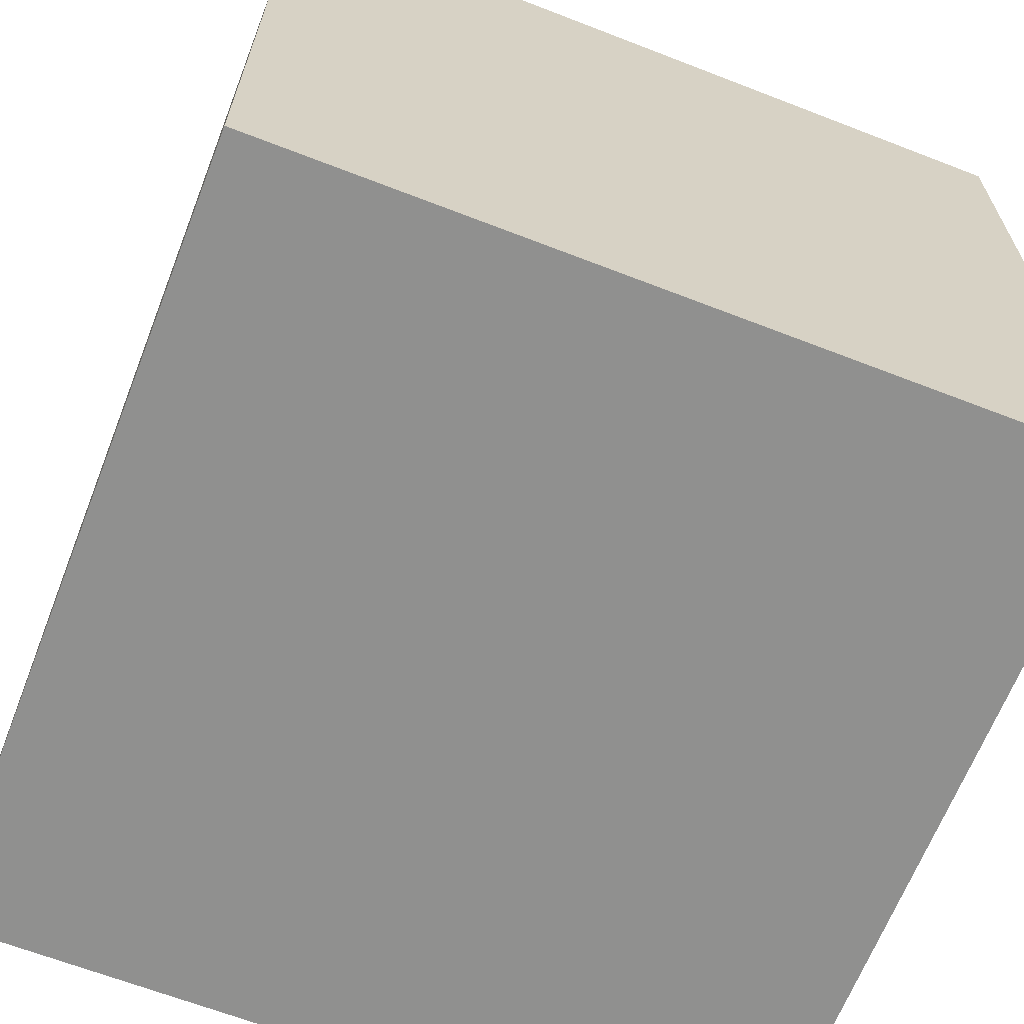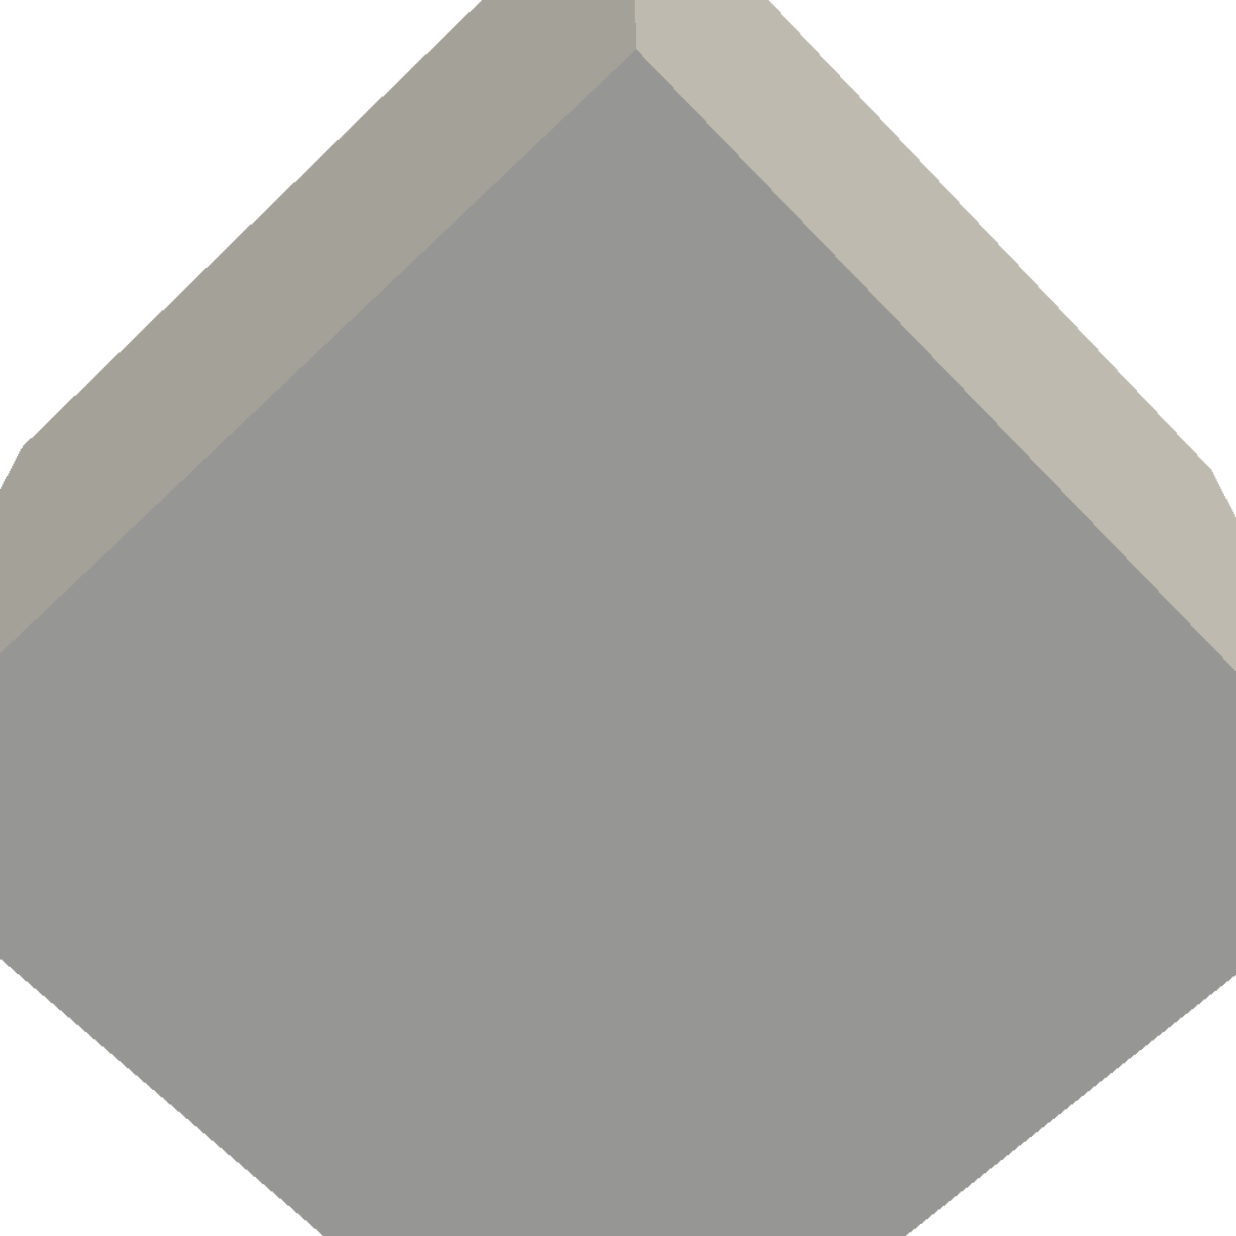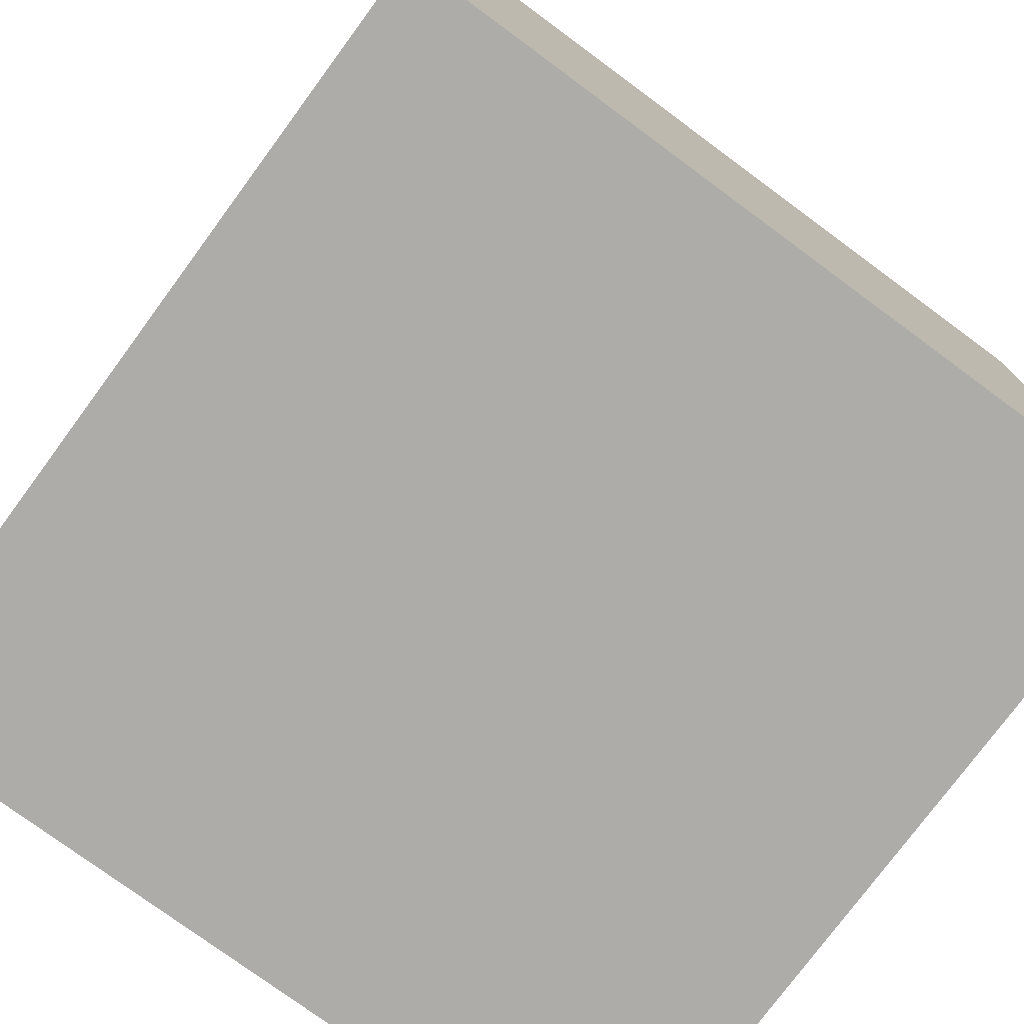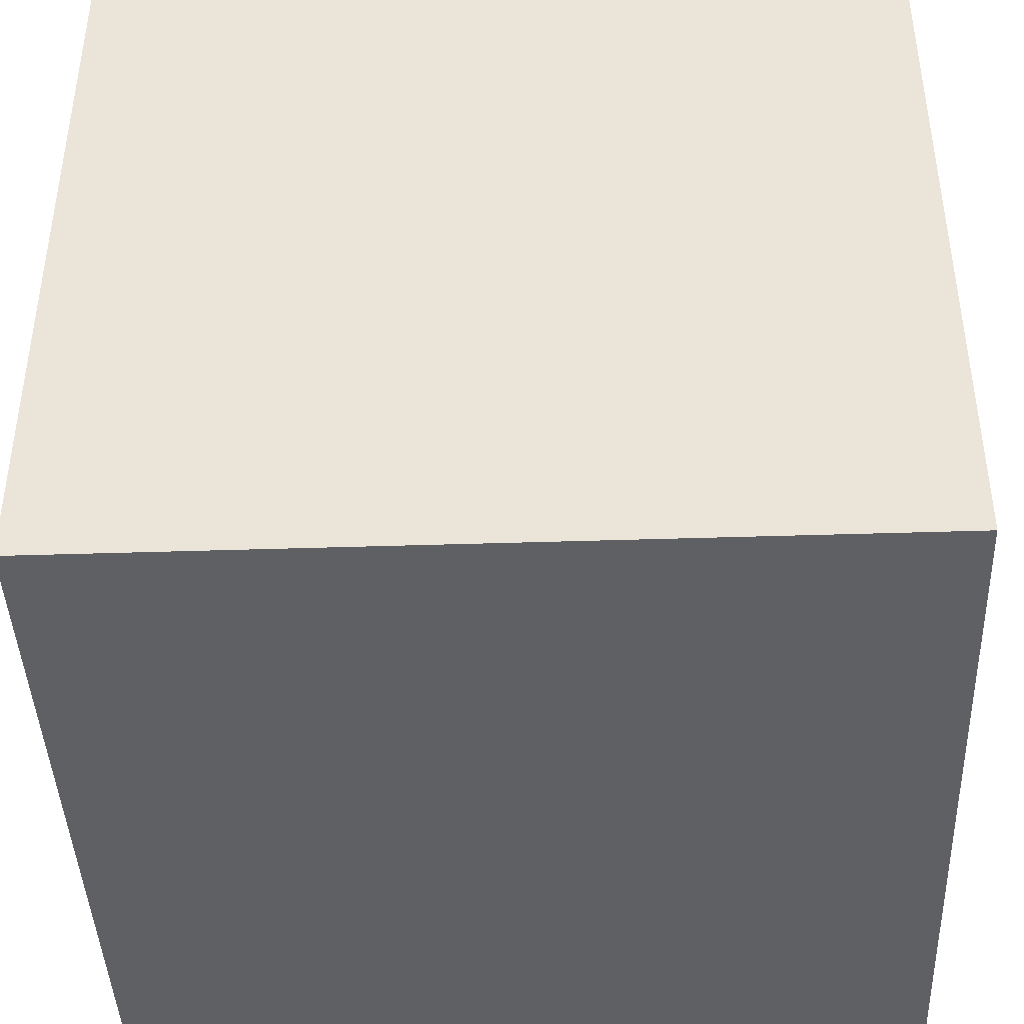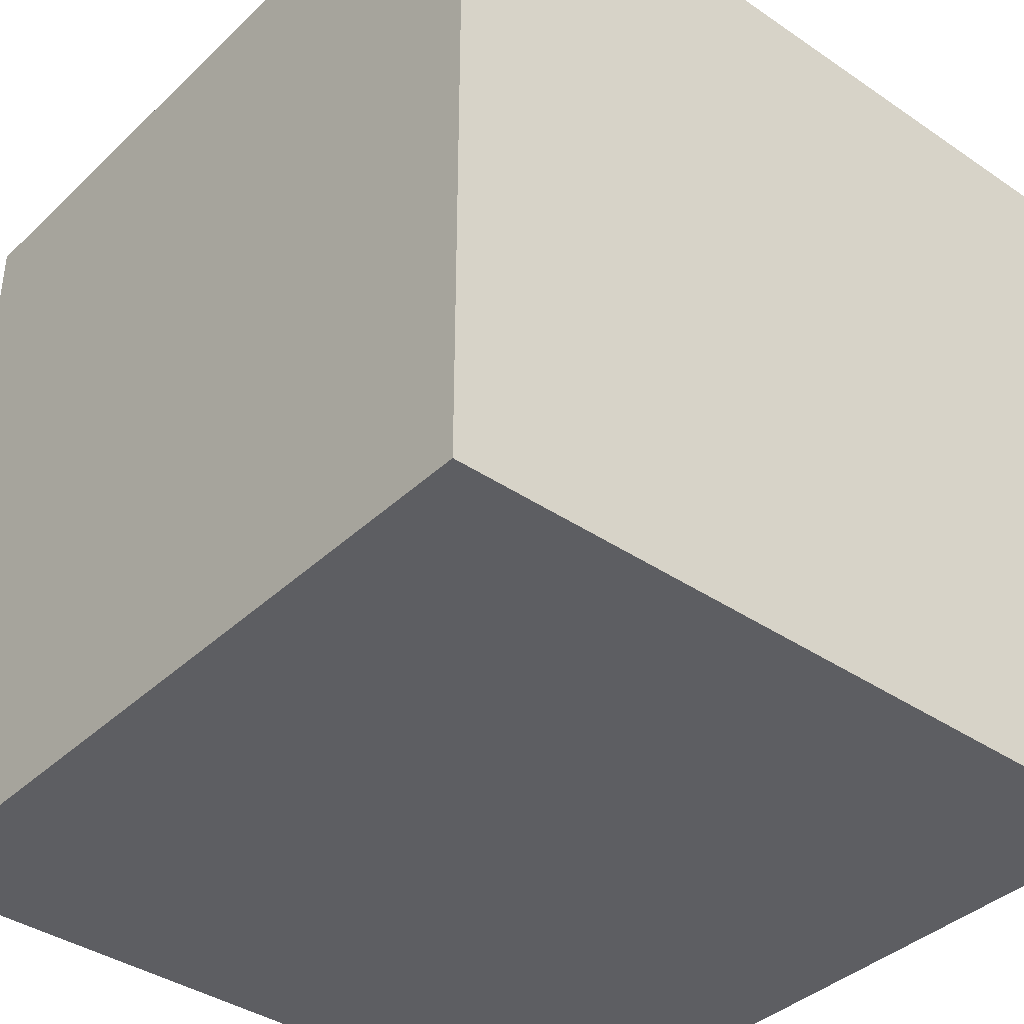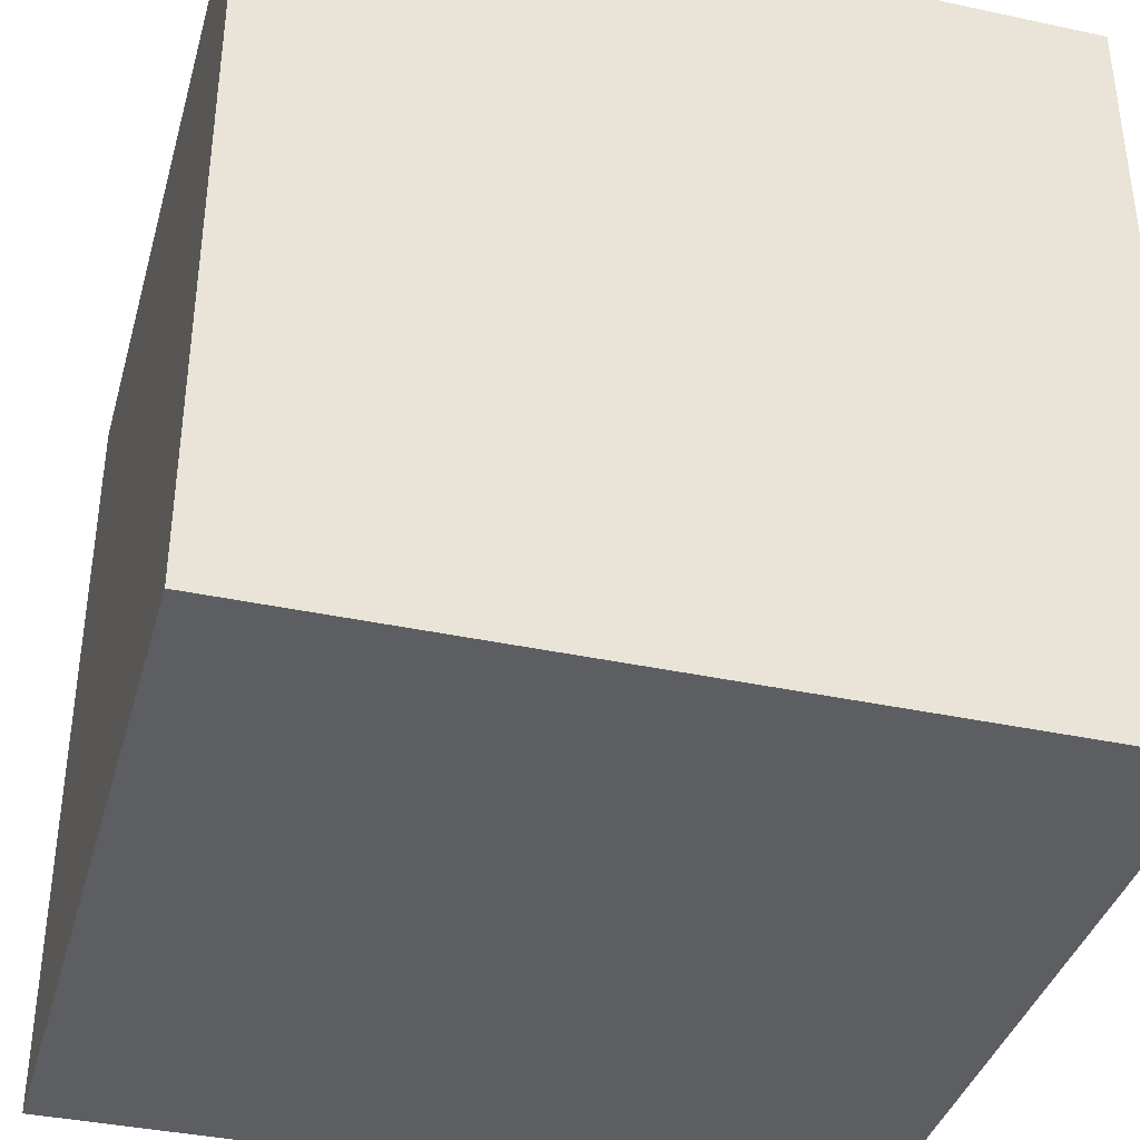
<metadata>
{"format":"obj","ext":"obj","renderer":"f3d","projection":"perspective","resolution":1024,"background":"white","views":[{"elev":-65.5,"azim":158.7,"up":"+Z"},{"elev":-67.7,"azim":133.8,"up":"+Y"},{"elev":-76.7,"azim":143.6,"up":"+Y"},{"elev":-42.5,"azim":-87.8,"up":"+Z"},{"elev":-38.7,"azim":-40.5,"up":"+Z"},{"elev":-38.0,"azim":74.7,"up":"+Z"}]}
</metadata>
<code>
o Cube
v 1 -1 -1
v 1 -1 1
v -1 -1 1
v -1 -1 -1
v 1 1 -1
v 1 1 1
v -1 1 1
v -1 1 -1
f 2 4 1
f 8 6 5
f 5 2 1
f 6 3 2
f 3 8 4
f 1 8 5
f 2 3 4
f 8 7 6
f 5 6 2
f 6 7 3
f 3 7 8
f 1 4 8

</code>
